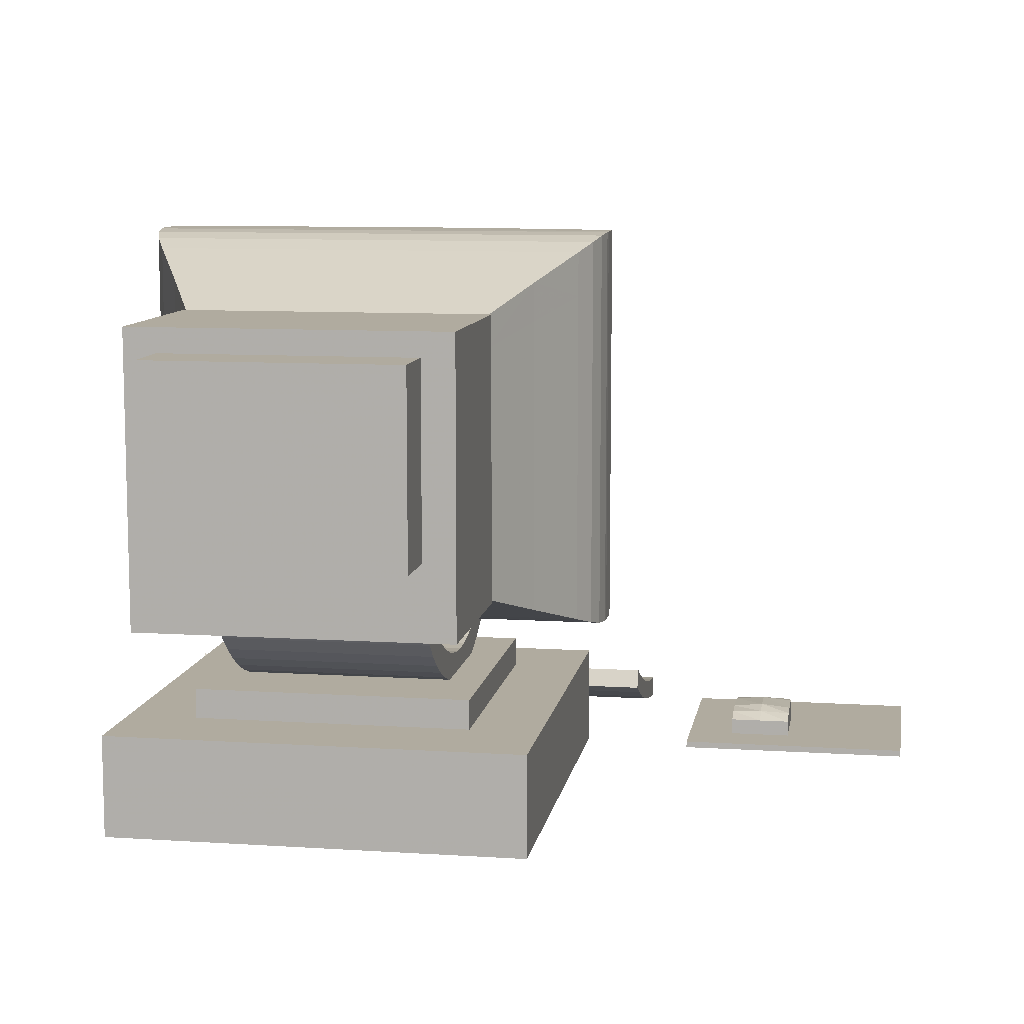
<metadata>
{"format":"obj","ext":"obj","renderer":"f3d","projection":"perspective","resolution":1024,"background":"white","views":[{"elev":9.7,"azim":-170.5,"up":"+Y"}]}
</metadata>
<code>
v 0.3004 0.03252 0.6739
v 0.3004 0.025 0.6739
v 0.025 0.025 0.6739
v 0.025 0.03252 0.6739
v 0.025 0.025 0.9071
v 0.025 0.03252 0.9071
v 0.3004 0.03252 0.9071
v 0.3004 0.025 0.9071
v 0.918 0.1462 0.6867
v 0.918 0.02736 0.6867
v 0.918 0.02736 0.1721
v 0.918 0.1462 0.1721
v 0.4305 0.02736 0.6867
v 0.4305 0.02736 0.1721
v 0.4305 0.1462 0.6867
v 0.4305 0.1462 0.1721
v 0.6743 0.05798 0.8905
v 0.975 0.05798 0.8905
v 0.975 0.06695 0.8539
v 0.6743 0.06695 0.8539
v 0.6743 0.04384 0.8473
v 0.975 0.04384 0.8473
v 0.975 0.03446 0.8857
v 0.6743 0.03446 0.8857
v 0.975 0.08356 0.747
v 0.975 0.1049 0.7581
v 0.975 0.09283 0.783
v 0.975 0.07094 0.7731
v 0.3735 0.07858 0.8179
v 0.6743 0.07858 0.8179
v 0.6743 0.09283 0.783
v 0.3735 0.09283 0.783
v 0.3735 0.05602 0.8097
v 0.3735 0.07094 0.7731
v 0.3735 0.04384 0.8473
v 0.3735 0.06695 0.8539
v 0.3735 0.03446 0.8857
v 0.6743 0.02792 0.9247
v 0.3735 0.02792 0.9247
v 0.975 0.02792 0.9247
v 0.975 0.02536 0.9485
v 0.6743 0.02536 0.9485
v 0.975 0.07858 0.8179
v 0.6743 0.05174 0.9278
v 0.975 0.05174 0.9278
v 0.6743 0.05602 0.8097
v 0.975 0.05602 0.8097
v 0.6743 0.1049 0.7581
v 0.3735 0.1049 0.7581
v 0.3735 0.08356 0.747
v 0.3735 0.05798 0.8905
v 0.6743 0.04929 0.9506
v 0.975 0.04929 0.9506
v 0.6743 0.07094 0.7731
v 0.6743 0.08356 0.747
v 0.3735 0.02536 0.9485
v 0.3735 0.05174 0.9278
v 0.3735 0.04929 0.9506
v 0.172 0.05777 0.7448
v 0.172 0.06036 0.7642
v 0.2084 0.06433 0.7642
v 0.2084 0.05932 0.7448
v 0.2449 0.03252 0.7642
v 0.2449 0.03252 0.8028
v 0.2084 0.03252 0.8028
v 0.2084 0.03252 0.7642
v 0.1748 0.03252 0.8167
v 0.172 0.03252 0.8028
v 0.1945 0.03252 0.8364
v 0.2084 0.03252 0.8392
v 0.2084 0.05232 0.8392
v 0.1945 0.05322 0.8364
v 0.2084 0.03252 0.7255
v 0.172 0.03252 0.7255
v 0.172 0.05133 0.7255
v 0.2084 0.05133 0.7255
v 0.2224 0.05322 0.8364
v 0.2084 0.06396 0.8028
v 0.2421 0.03252 0.8167
v 0.2449 0.06087 0.8028
v 0.2421 0.05917 0.8167
v 0.2084 0.03252 0.7448
v 0.2449 0.03252 0.7255
v 0.2449 0.03252 0.7448
v 0.172 0.03252 0.7642
v 0.172 0.03252 0.7448
v 0.2449 0.06036 0.7642
v 0.2449 0.05777 0.7448
v 0.172 0.06087 0.8028
v 0.1827 0.03252 0.8285
v 0.1748 0.05917 0.8167
v 0.2224 0.03252 0.8364
v 0.1827 0.05624 0.8285
v 0.2342 0.03252 0.8285
v 0.2449 0.05133 0.7255
v 0.2342 0.05624 0.8285
v 0.5531 0.2211 0.518
v 0.5531 0.2308 0.5386
v 0.7955 0.2308 0.5386
v 0.7955 0.2211 0.518
v 0.5531 0.2211 0.3407
v 0.5531 0.2134 0.3621
v 0.7955 0.2134 0.3621
v 0.7955 0.2211 0.3407
v 0.5531 0.3464 0.2154
v 0.5531 0.3259 0.2251
v 0.7955 0.3259 0.2251
v 0.7955 0.3464 0.2154
v 0.5531 0.1913 0.3284
v 0.5531 0.2308 0.3202
v 0.5531 0.2024 0.305
v 0.5531 0.1913 0.5303
v 0.5531 0.2134 0.4966
v 0.5531 0.1826 0.506
v 0.7955 0.1763 0.4808
v 0.7955 0.2079 0.4746
v 0.7955 0.2134 0.4966
v 0.7955 0.1826 0.506
v 0.7955 0.2157 0.2828
v 0.7955 0.2425 0.3007
v 0.7955 0.2308 0.3202
v 0.7955 0.2024 0.305
v 0.5531 0.3107 0.1967
v 0.7955 0.3107 0.1967
v 0.7955 0.2885 0.21
v 0.5531 0.2885 0.21
v 0.5531 0.1826 0.3528
v 0.7955 0.1826 0.3528
v 0.7955 0.1763 0.3779
v 0.5531 0.1763 0.3779
v 0.5531 0.2024 0.5537
v 0.7955 0.2024 0.5537
v 0.7955 0.2157 0.5759
v 0.5531 0.2157 0.5759
v 0.5311 0.5901 0.0963
v 0.5311 0.5901 0.025
v 0.5311 0.3717 0.025
v 0.5311 0.3717 0.0963
v 0.4941 0.2851 0.0963
v 0.4941 0.2851 0.3111
v 0.4941 0.6177 0.3111
v 0.4941 0.6177 0.0963
v 0.7317 0.2158 0.5885
v 0.6743 0.2158 0.5885
v 0.6743 0.2163 0.5527
v 0.6168 0.6989 0.5885
v 0.6743 0.6989 0.5885
v 0.6743 0.6983 0.5527
v 0.9305 0.6785 0.4754
v 0.9305 0.6265 0.4754
v 0.8904 0.6031 0.3943
v 0.8905 0.648 0.3943
v 0.9514 0.6393 0.5284
v 0.9514 0.6955 0.5284
v 0.9552 0.6983 0.5527
v 0.9552 0.6418 0.5527
v 0.8902 0.6283 0.5973
v 0.8902 0.6283 0.5993
v 0.8467 0.6283 0.6057
v 0.8467 0.6283 0.6038
v 0.7317 0.6989 0.6225
v 0.7317 0.6418 0.6229
v 0.7892 0.6418 0.6192
v 0.7892 0.6989 0.6188
v 0.9556 0.6989 0.5612
v 0.9041 0.6989 0.57
v 0.9041 0.6989 0.6039
v 0.9556 0.6989 0.5951
v 0.7317 0.2158 0.6225
v 0.7317 0.2729 0.6229
v 0.6743 0.2729 0.6243
v 0.6743 0.2158 0.6238
v 0.8467 0.2729 0.6129
v 0.9041 0.2729 0.6044
v 0.8902 0.2863 0.5993
v 0.8467 0.2863 0.6057
v 0.9552 0.2163 0.5527
v 0.8467 0.2163 0.5527
v 0.8443 0.2189 0.5284
v 0.9514 0.2189 0.5284
v 0.9441 0.6343 0.5046
v 0.9441 0.2804 0.5046
v 0.9305 0.2882 0.4754
v 0.8505 0.2893 0.3111
v 0.8905 0.2613 0.3943
v 0.8068 0.2613 0.3943
v 0.7823 0.2893 0.3111
v 0.9041 0.6418 0.6044
v 0.6743 0.2893 0.3111
v 0.6743 0.2613 0.3943
v 0.5418 0.2613 0.3943
v 0.5663 0.2893 0.3111
v 0.5089 0.2247 0.5046
v 0.5043 0.2189 0.5284
v 0.3972 0.2189 0.5284
v 0.4044 0.2247 0.5046
v 0.6168 0.2863 0.6138
v 0.6168 0.2863 0.6157
v 0.6743 0.2863 0.6171
v 0.7317 0.2863 0.6157
v 0.7317 0.2863 0.6138
v 0.6743 0.2863 0.6152
v 0.4444 0.2158 0.6039
v 0.4444 0.2729 0.6044
v 0.393 0.2729 0.5955
v 0.393 0.2158 0.5951
v 0.5593 0.2158 0.6188
v 0.5019 0.2158 0.6124
v 0.5019 0.2158 0.5785
v 0.5593 0.2158 0.5848
v 0.6743 0.6989 0.6238
v 0.6168 0.6989 0.6225
v 0.4444 0.6989 0.6039
v 0.4444 0.6418 0.6044
v 0.5019 0.6418 0.6129
v 0.5019 0.6989 0.6124
v 0.6168 0.6283 0.6138
v 0.6168 0.6283 0.6157
v 0.5593 0.6283 0.612
v 0.5593 0.6283 0.6101
v 0.5089 0.689 0.5046
v 0.5043 0.6955 0.5284
v 0.6743 0.6955 0.5284
v 0.6743 0.689 0.5046
v 0.418 0.6785 0.4754
v 0.4044 0.689 0.5046
v 0.5173 0.6785 0.4754
v 0.4584 0.2863 0.5993
v 0.4584 0.2863 0.5973
v 0.4584 0.6283 0.5973
v 0.4584 0.6283 0.5993
v 0.418 0.6265 0.4754
v 0.4581 0.6031 0.3943
v 0.4581 0.3116 0.3943
v 0.418 0.2882 0.4754
v 0.4044 0.6343 0.5046
v 0.4044 0.2804 0.5046
v 0.5019 0.2863 0.6038
v 0.5019 0.6283 0.6038
v 0.5418 0.648 0.3943
v 0.4581 0.648 0.3943
v 0.3933 0.6418 0.5527
v 0.3933 0.6983 0.5527
v 0.3972 0.6955 0.5284
v 0.3972 0.6393 0.5284
v 0.5019 0.6283 0.6057
v 0.5593 0.6418 0.6192
v 0.5593 0.6989 0.6188
v 0.5593 0.6989 0.5848
v 0.4981 0.2893 0.3111
v 0.4981 0.3356 0.3111
v 0.5663 0.3356 0.3111
v 0.5593 0.2729 0.6192
v 0.5593 0.2863 0.612
v 0.5019 0.2863 0.6057
v 0.5019 0.2729 0.6129
v 0.6168 0.2158 0.5885
v 0.5019 0.2163 0.5527
v 0.6743 0.2341 0.4754
v 0.6743 0.2247 0.5046
v 0.5173 0.2341 0.4754
v 0.4581 0.2613 0.3943
v 0.8902 0.2863 0.5973
v 0.9514 0.2754 0.5284
v 0.9441 0.2247 0.5046
v 0.6743 0.2189 0.5284
v 0.6743 0.3356 0.3111
v 0.7823 0.3356 0.3111
v 0.8467 0.6989 0.6124
v 0.8467 0.6989 0.5785
v 0.8467 0.6418 0.6129
v 0.7892 0.6283 0.612
v 0.7892 0.6283 0.6101
v 0.8443 0.6955 0.5284
v 0.8397 0.689 0.5046
v 0.9441 0.689 0.5046
v 0.5019 0.6983 0.5527
v 0.8467 0.2158 0.5785
v 0.7892 0.2158 0.5848
v 0.8175 0.3717 0.0963
v 0.8545 0.2851 0.0963
v 0.5125 0.1809 0.5911
v 0.5125 0.1463 0.5911
v 0.836 0.1463 0.5911
v 0.836 0.1809 0.5911
v 0.7955 0.1913 0.5303
v 0.7955 0.1913 0.3284
v 0.5531 0.3341 0.1857
v 0.7955 0.3341 0.1857
v 0.5531 0.2079 0.4746
v 0.5531 0.1763 0.4808
v 0.5531 0.2425 0.3007
v 0.5531 0.2157 0.2828
v 0.5531 0.3064 0.2368
v 0.7955 0.3064 0.2368
v 0.5531 0.2079 0.3842
v 0.7955 0.2079 0.3842
v 0.5531 0.2425 0.5581
v 0.7955 0.2425 0.5581
v 0.7955 0.1725 0.4552
v 0.7955 0.2046 0.4521
v 0.7955 0.2311 0.262
v 0.7955 0.256 0.2824
v 0.7955 0.2677 0.2255
v 0.5531 0.2677 0.2255
v 0.7955 0.1725 0.4035
v 0.5531 0.1725 0.4035
v 0.7955 0.2311 0.5967
v 0.5531 0.2311 0.5967
v 0.8175 0.5901 0.0963
v 0.8175 0.5901 0.025
v 0.8545 0.2851 0.3111
v 0.8545 0.6177 0.0963
v 0.8545 0.6177 0.3111
v 0.393 0.6989 0.5612
v 0.4444 0.6989 0.57
v 0.6743 0.648 0.3943
v 0.6743 0.6785 0.4754
v 0.8313 0.6785 0.4754
v 0.8068 0.648 0.3943
v 0.8467 0.6983 0.5527
v 0.6743 0.6418 0.6243
v 0.9556 0.2158 0.5951
v 0.9041 0.2158 0.6039
v 0.9041 0.2158 0.57
v 0.9556 0.2158 0.5612
v 0.7892 0.2158 0.6188
v 0.7892 0.2729 0.6192
v 0.8467 0.2863 0.6038
v 0.9552 0.2729 0.5527
v 0.8904 0.3116 0.3943
v 0.8505 0.3356 0.3111
v 0.9556 0.6418 0.5955
v 0.9556 0.2729 0.5955
v 0.418 0.2341 0.4754
v 0.5593 0.2863 0.6101
v 0.5019 0.6989 0.5785
v 0.393 0.6989 0.5951
v 0.393 0.6418 0.5955
v 0.6743 0.6283 0.6152
v 0.7317 0.6283 0.6138
v 0.7317 0.6283 0.6157
v 0.6743 0.6283 0.6171
v 0.5663 0.6166 0.3111
v 0.6743 0.6166 0.3111
v 0.4981 0.5791 0.3111
v 0.3972 0.2754 0.5284
v 0.6168 0.6418 0.6229
v 0.393 0.2729 0.5617
v 0.393 0.2158 0.5612
v 0.6168 0.2729 0.6229
v 0.4444 0.2158 0.57
v 0.3933 0.2163 0.5527
v 0.9305 0.2341 0.4754
v 0.8397 0.2247 0.5046
v 0.8313 0.2341 0.4754
v 0.9556 0.2729 0.5617
v 0.7892 0.2863 0.612
v 0.7892 0.6989 0.5848
v 0.7317 0.6989 0.5885
v 0.7823 0.6166 0.3111
v 0.836 0.1809 0.2676
v 0.836 0.1463 0.2676
v 0.5125 0.1463 0.2676
v 0.5125 0.1809 0.2676
v 0.5531 0.2046 0.4521
v 0.5531 0.1725 0.4552
v 0.5531 0.256 0.2824
v 0.5531 0.2311 0.262
v 0.5531 0.2881 0.2503
v 0.7955 0.2881 0.2503
v 0.5531 0.2046 0.4067
v 0.7955 0.2046 0.4067
v 0.5531 0.256 0.5763
v 0.7955 0.256 0.5763
v 0.7955 0.1713 0.4294
v 0.7955 0.2034 0.4294
v 0.7955 0.2485 0.2428
v 0.7955 0.2713 0.2656
v 0.5531 0.2485 0.2428
v 0.5531 0.1713 0.4294
v 0.8175 0.3717 0.025
v 0.7823 0.5791 0.3111
v 0.6743 0.5791 0.3111
v 0.8467 0.2158 0.6124
v 0.7892 0.2863 0.6101
v 0.8505 0.5791 0.3111
v 0.9556 0.6418 0.5617
v 0.3933 0.2729 0.5527
v 0.6168 0.2158 0.6225
v 0.393 0.6418 0.5617
v 0.4981 0.6166 0.3111
v 0.5663 0.5791 0.3111
v 0.8505 0.6166 0.3111
v 0.5531 0.2034 0.4294
v 0.5531 0.2713 0.2656
f 1 2 3
f 4 3 5
f 4 6 7
f 6 5 8
f 7 8 2
f 5 3 2
f 9 10 11
f 13 14 11
f 15 13 10
f 16 14 13
f 16 15 9
f 12 11 14
f 17 18 19
f 21 22 23
f 25 26 27
f 29 30 31
f 33 29 32
f 35 36 29
f 36 20 30
f 37 24 38
f 38 40 41
f 20 19 43
f 44 45 18
f 46 47 22
f 28 27 43
f 32 31 48
f 34 32 49
f 37 51 36
f 51 17 20
f 35 21 24
f 24 23 40
f 30 43 27
f 52 53 45
f 54 28 47
f 47 43 19
f 49 48 55
f 39 38 42
f 39 57 51
f 57 44 17
f 33 46 21
f 40 45 53
f 31 27 26
f 42 41 53
f 55 25 28
f 22 19 18
f 50 55 54
f 56 42 52
f 56 58 57
f 58 52 44
f 34 54 46
f 23 18 45
f 48 26 25
f 59 60 61
f 63 64 65
f 65 67 68
f 69 70 71
f 73 74 75
f 71 77 78
f 79 64 80
f 72 71 78
f 82 73 83
f 66 65 68
f 86 85 60
f 62 61 87
f 85 68 89
f 65 90 67
f 64 79 65
f 89 91 78
f 70 92 77
f 81 80 78
f 90 69 72
f 86 74 73
f 65 79 94
f 84 63 66
f 88 87 63
f 60 89 78
f 65 69 90
f 84 83 95
f 68 67 91
f 77 96 78
f 94 79 81
f 93 72 78
f 59 75 74
f 65 94 92
f 82 66 85
f 76 95 83
f 61 78 80
f 65 70 69
f 88 95 76
f 91 93 78
f 92 94 96
f 96 81 78
f 67 90 93
f 62 76 75
f 65 92 70
f 87 80 64
f 97 98 99
f 101 102 103
f 105 106 107
f 109 101 110
f 112 97 113
f 115 116 117
f 119 120 121
f 123 124 125
f 127 128 129
f 131 132 133
f 135 136 137
f 139 140 141
f 143 144 145
f 146 147 148
f 149 150 151
f 153 154 155
f 157 158 159
f 161 162 163
f 165 166 167
f 169 170 171
f 173 174 175
f 177 178 179
f 150 181 182
f 184 185 186
f 188 158 175
f 189 190 191
f 193 194 195
f 197 198 199
f 203 204 205
f 207 208 209
f 211 147 146
f 213 214 215
f 217 218 219
f 221 222 223
f 225 226 221
f 228 229 230
f 232 233 234
f 236 232 235
f 229 238 239
f 227 240 241
f 242 243 244
f 220 219 246
f 216 215 247
f 146 249 248
f 250 251 252
f 253 254 255
f 145 257 210
f 259 260 193
f 192 191 262
f 158 157 263
f 187 186 190
f 264 180 265
f 179 178 145
f 170 200 199
f 189 267 268
f 269 167 166
f 164 163 271
f 160 159 272
f 224 223 274
f 181 150 149
f 148 277 249
f 178 278 279
f 139 138 280
f 282 283 284
f 112 286 132
f 109 287 128
f 288 289 124
f 122 121 104
f 118 117 100
f 114 113 290
f 111 110 292
f 106 294 295
f 102 296 297
f 98 298 299
f 113 97 100
f 110 101 104
f 123 106 105
f 127 102 101
f 131 98 97
f 300 301 116
f 302 303 120
f 126 125 304
f 130 129 306
f 134 133 308
f 310 311 136
f 312 281 313
f 145 144 257
f 277 243 315
f 317 318 319
f 274 321 155
f 159 158 188
f 211 322 162
f 323 324 325
f 327 328 170
f 329 176 175
f 330 177 180
f 151 150 183
f 332 331 185
f 333 188 174
f 237 235 335
f 266 194 193
f 336 254 198
f 208 256 204
f 144 143 169
f 249 337 216
f 338 339 214
f 340 341 342
f 227 221 224
f 344 240 317
f 204 228 231
f 233 346 251
f 245 236 237
f 238 336 220
f 226 225 232
f 243 277 222
f 239 246 231
f 248 247 348
f 337 316 213
f 206 205 349
f 351 198 254
f 258 352 350
f 261 193 196
f 250 262 234
f 157 160 329
f 354 265 355
f 180 179 355
f 330 357 326
f 328 358 200
f 187 268 332
f 161 164 359
f 269 271 188
f 273 272 342
f 275 274 154
f 345 317 320
f 359 270 321
f 325 278 178
f 281 280 310
f 362 363 364
f 114 118 286
f 111 122 287
f 289 108 107
f 287 104 103
f 286 100 99
f 291 290 366
f 293 292 368
f 294 370 371
f 296 372 373
f 298 374 375
f 290 113 117
f 292 110 121
f 126 294 106
f 130 296 102
f 134 298 98
f 376 377 301
f 378 379 303
f 305 304 378
f 307 306 376
f 283 363 364
f 280 382 311
f 139 281 312
f 210 209 258
f 211 161 360
f 320 319 149
f 223 148 321
f 322 343 342
f 361 383 384
f 278 325 324
f 385 173 328
f 386 358 176
f 153 156 330
f 186 356 259
f 387 151 331
f 388 333 334
f 335 235 234
f 347 195 353
f 238 255 254
f 207 253 256
f 390 207 210
f 315 391 339
f 215 246 219
f 277 337 249
f 244 222 221
f 392 241 240
f 205 204 214
f 252 251 346
f 242 245 347
f 336 197 217
f 241 233 232
f 222 277 148
f 215 214 231
f 212 348 322
f 338 213 316
f 192 252 267
f 171 199 198
f 353 350 349
f 237 196 195
f 267 384 383
f 160 273 386
f 356 186 185
f 356 355 260
f 177 326 325
f 173 176 358
f 326 357 334
f 164 269 270
f 167 188 333
f 148 147 360
f 318 224 275
f 361 320 152
f 321 148 360
f 140 312 314
f 313 310 135
f 285 284 363
f 291 115 118
f 293 119 122
f 124 107 295
f 128 103 297
f 132 99 299
f 367 366 395
f 369 368 396
f 370 396 379
f 372 395 377
f 374 309 308
f 366 290 116
f 368 292 120
f 305 370 294
f 307 372 296
f 309 374 298
f 306 373 377
f 304 371 379
f 380 378 302
f 381 376 300
f 365 364 283
f 138 137 382
f 141 314 313
f 258 209 352
f 172 390 257
f 181 276 154
f 155 165 388
f 162 342 272
f 168 333 388
f 143 279 327
f 324 174 173
f 201 200 358
f 355 179 266
f 185 331 183
f 341 340 202
f 156 388 357
f 190 259 261
f 194 258 353
f 229 228 255
f 390 351 253
f 208 203 352
f 344 393 346
f 247 219 218
f 316 337 277
f 245 244 226
f 346 233 241
f 349 205 339
f 384 267 252
f 242 389 349
f 197 202 340
f 240 227 318
f 242 391 315
f 348 218 343
f 345 384 393
f 350 352 203
f 172 171 351
f 255 228 204
f 266 145 258
f 191 261 335
f 383 387 332
f 273 341 201
f 265 354 183
f 181 153 264
f 178 279 143
f 323 334 174
f 279 278 385
f 394 387 383
f 163 272 159
f 321 270 166
f 319 275 276
f 394 152 151
f 166 165 155
f 382 137 136
f 142 135 138
f 365 282 285
f 367 300 115
f 369 302 119
f 125 295 371
f 129 297 373
f 133 299 375
f 381 395 372
f 380 396 370
f 396 368 303
f 395 366 301
f 288 105 108
f 1 3 4
f 4 5 6
f 4 7 1
f 6 8 7
f 7 2 1
f 5 2 8
f 9 11 12
f 13 11 10
f 15 10 9
f 16 13 15
f 16 9 12
f 12 14 16
f 17 19 20
f 21 23 24
f 25 27 28
f 29 31 32
f 33 32 34
f 35 29 33
f 36 30 29
f 37 38 39
f 38 41 42
f 20 43 30
f 44 18 17
f 46 22 21
f 28 43 47
f 32 48 49
f 34 49 50
f 37 36 35
f 51 20 36
f 35 24 37
f 24 40 38
f 30 27 31
f 52 45 44
f 54 47 46
f 47 19 22
f 49 55 50
f 39 42 56
f 39 51 37
f 57 17 51
f 33 21 35
f 40 53 41
f 31 26 48
f 42 53 52
f 55 28 54
f 22 18 23
f 50 54 34
f 56 52 58
f 56 57 39
f 58 44 57
f 34 46 33
f 23 45 40
f 48 25 55
f 59 61 62
f 63 65 66
f 69 71 72
f 73 75 76
f 79 80 81
f 82 83 84
f 66 68 85
f 86 60 59
f 62 87 88
f 85 89 60
f 70 77 71
f 90 72 93
f 86 73 82
f 84 66 82
f 88 63 84
f 60 78 61
f 84 95 88
f 68 91 89
f 94 81 96
f 59 74 86
f 82 85 86
f 76 83 73
f 61 80 87
f 88 76 62
f 92 96 77
f 67 93 91
f 62 75 59
f 87 64 63
f 97 99 100
f 101 103 104
f 105 107 108
f 109 110 111
f 112 113 114
f 115 117 118
f 119 121 122
f 123 125 126
f 127 129 130
f 131 133 134
f 135 137 138
f 139 141 142
f 149 151 152
f 153 155 156
f 157 159 160
f 161 163 164
f 165 167 168
f 169 171 172
f 173 175 176
f 177 179 180
f 150 182 183
f 184 186 187
f 188 175 174
f 189 191 192
f 193 195 196
f 197 199 200
f 197 200 201
f 197 201 202
f 203 205 206
f 207 209 210
f 211 146 212
f 213 215 216
f 217 219 220
f 221 223 224
f 225 221 227
f 228 230 231
f 232 234 235
f 236 235 237
f 229 239 230
f 227 241 225
f 242 244 245
f 220 246 239
f 216 247 248
f 146 248 212
f 250 252 192
f 253 255 256
f 145 210 258
f 259 193 261
f 192 262 250
f 158 263 175
f 187 190 189
f 264 265 182
f 179 145 266
f 170 199 171
f 189 268 187
f 269 166 270
f 164 271 269
f 160 272 273
f 224 274 275
f 181 149 276
f 148 249 146
f 139 280 281
f 282 284 285
f 112 132 131
f 109 128 127
f 288 124 123
f 122 104 287
f 118 100 286
f 114 290 291
f 111 292 293
f 106 295 107
f 102 297 103
f 98 299 99
f 113 100 117
f 110 104 121
f 123 105 288
f 127 101 109
f 131 97 112
f 300 116 115
f 302 120 119
f 126 304 305
f 130 306 307
f 134 308 309
f 310 136 135
f 312 313 314
f 277 315 316
f 317 319 320
f 274 155 154
f 159 188 271
f 211 162 161
f 323 325 326
f 327 170 169
f 329 175 263
f 330 180 264
f 151 183 331
f 332 185 184
f 333 174 334
f 237 335 196
f 266 193 260
f 336 198 197
f 208 204 203
f 144 169 172
f 249 216 248
f 338 214 213
f 340 342 343
f 340 343 218
f 340 218 217
f 227 224 318
f 344 317 345
f 204 231 214
f 233 251 234
f 245 237 347
f 238 220 239
f 226 232 236
f 243 222 244
f 239 231 230
f 248 348 212
f 337 213 216
f 206 349 350
f 351 254 253
f 258 350 353
f 261 196 335
f 250 234 251
f 157 329 263
f 354 355 356
f 180 355 265
f 330 326 177
f 328 200 170
f 187 332 184
f 161 359 360
f 269 188 167
f 273 342 341
f 275 154 276
f 345 320 361
f 281 310 313
f 362 364 365
f 114 286 112
f 111 287 109
f 289 107 124
f 287 103 128
f 286 99 132
f 291 366 367
f 293 368 369
f 294 371 295
f 296 373 297
f 298 375 299
f 290 117 116
f 292 121 120
f 126 106 123
f 130 102 127
f 134 98 131
f 376 301 300
f 378 303 302
f 305 378 380
f 307 376 381
f 283 284 363
f 280 311 310
f 139 312 140
f 211 360 147
f 320 149 152
f 223 321 274
f 322 342 162
f 361 384 345
f 278 324 385
f 385 328 327
f 386 176 329
f 153 330 264
f 186 259 190
f 387 331 332
f 388 334 357
f 335 234 262
f 347 353 389
f 238 254 336
f 207 256 208
f 390 210 257
f 315 339 338
f 215 219 247
f 244 221 226
f 392 240 344
f 205 214 339
f 252 346 393
f 242 347 389
f 336 217 220
f 241 232 225
f 222 148 223
f 215 231 246
f 212 322 211
f 338 316 315
f 192 267 189
f 171 198 351
f 353 349 389
f 237 195 347
f 267 383 268
f 160 386 329
f 356 185 354
f 356 260 259
f 177 325 178
f 173 358 328
f 326 334 323
f 164 270 359
f 167 333 168
f 318 275 319
f 361 152 394
f 321 360 359
f 140 314 141
f 313 135 142
f 285 363 362
f 291 118 114
f 293 122 111
f 124 295 125
f 128 297 129
f 132 299 133
f 367 395 381
f 369 396 380
f 370 379 371
f 372 377 373
f 374 308 375
f 366 116 301
f 368 120 303
f 305 294 126
f 307 296 130
f 309 298 134
f 306 377 376
f 304 379 378
f 380 302 369
f 381 300 367
f 365 283 282
f 138 382 280
f 141 313 142
f 172 257 144
f 181 154 153
f 155 388 156
f 162 272 163
f 168 388 165
f 143 327 169
f 324 173 385
f 201 358 386
f 355 266 260
f 185 183 354
f 341 202 201
f 156 357 330
f 190 261 191
f 194 353 195
f 229 255 238
f 390 253 207
f 208 352 209
f 344 346 392
f 247 218 348
f 245 226 236
f 346 241 392
f 349 339 391
f 384 252 393
f 242 349 391
f 197 340 217
f 240 318 317
f 242 315 243
f 348 343 322
f 345 393 344
f 350 203 206
f 172 351 390
f 255 204 256
f 266 258 194
f 191 335 262
f 383 332 268
f 273 201 386
f 265 183 182
f 181 264 182
f 178 143 145
f 323 174 324
f 279 385 327
f 394 383 361
f 163 159 271
f 319 276 149
f 394 151 387
f 166 155 321
f 382 136 311
f 142 138 139
f 365 285 362
f 367 115 291
f 369 119 293
f 125 371 304
f 129 373 306
f 133 375 308
f 381 372 307
f 380 370 305
f 396 303 379
f 395 301 377
f 288 108 289

</code>
